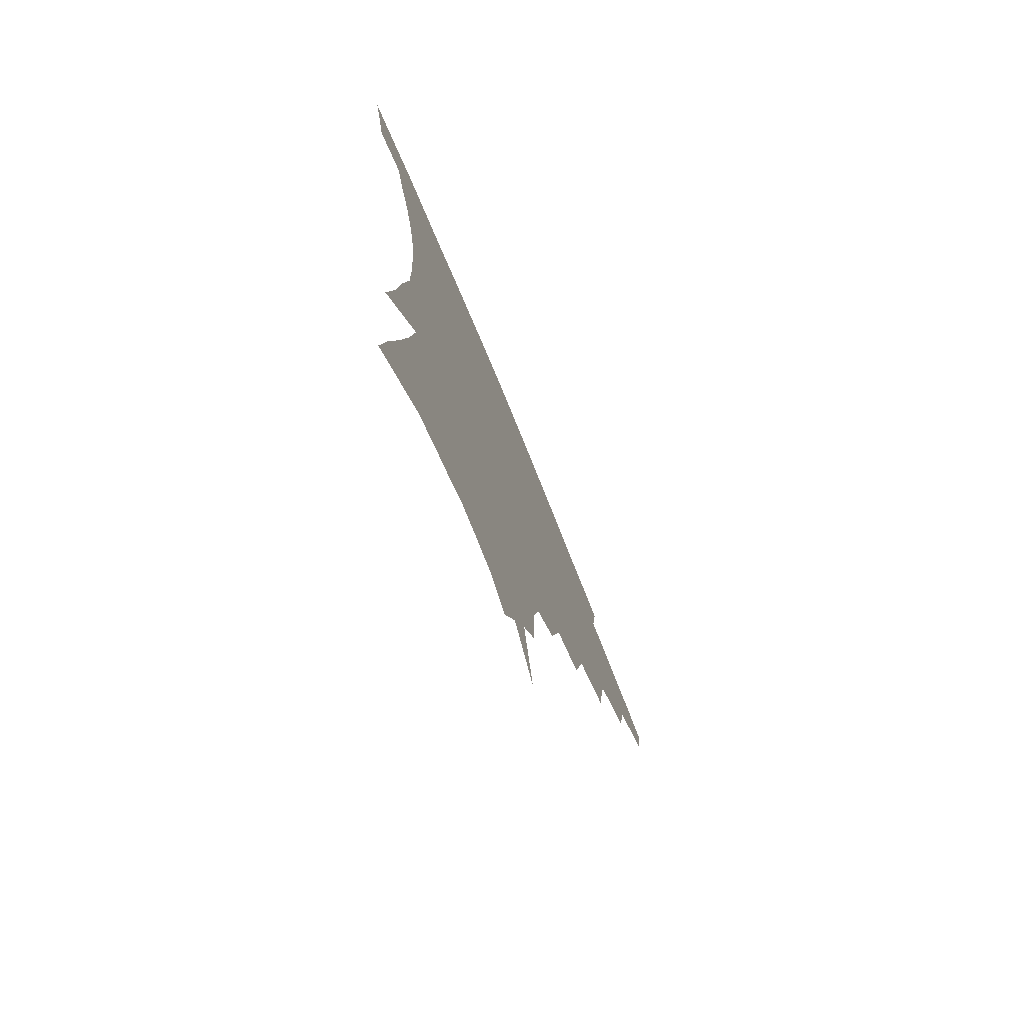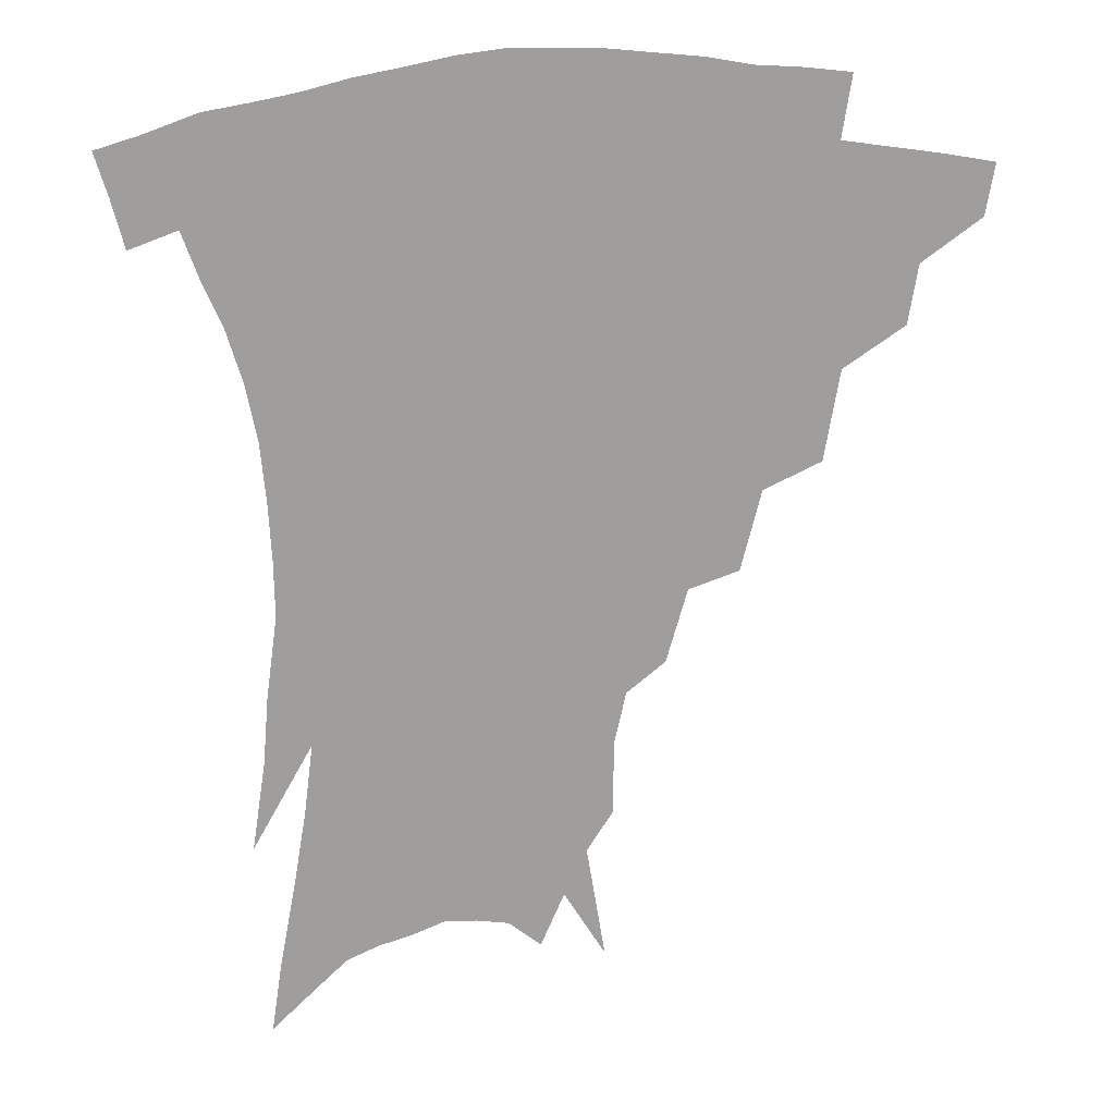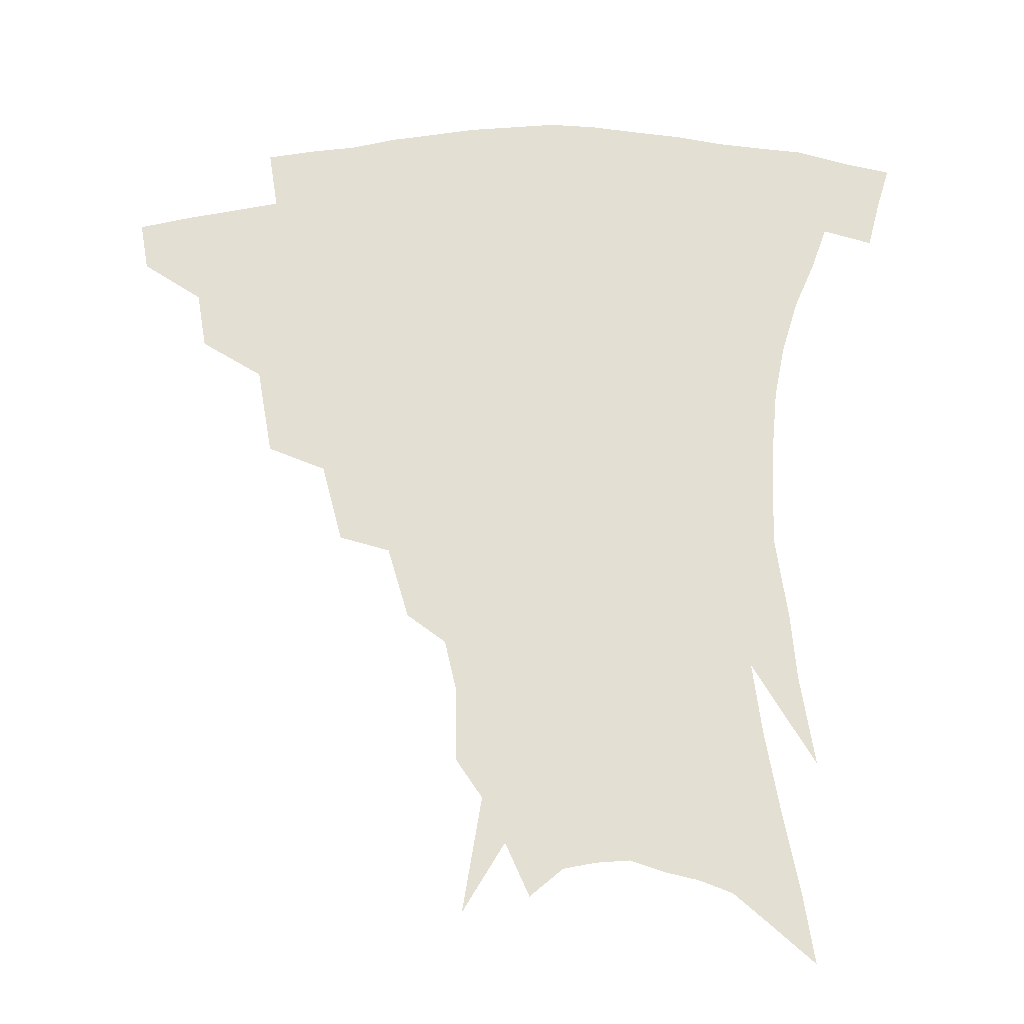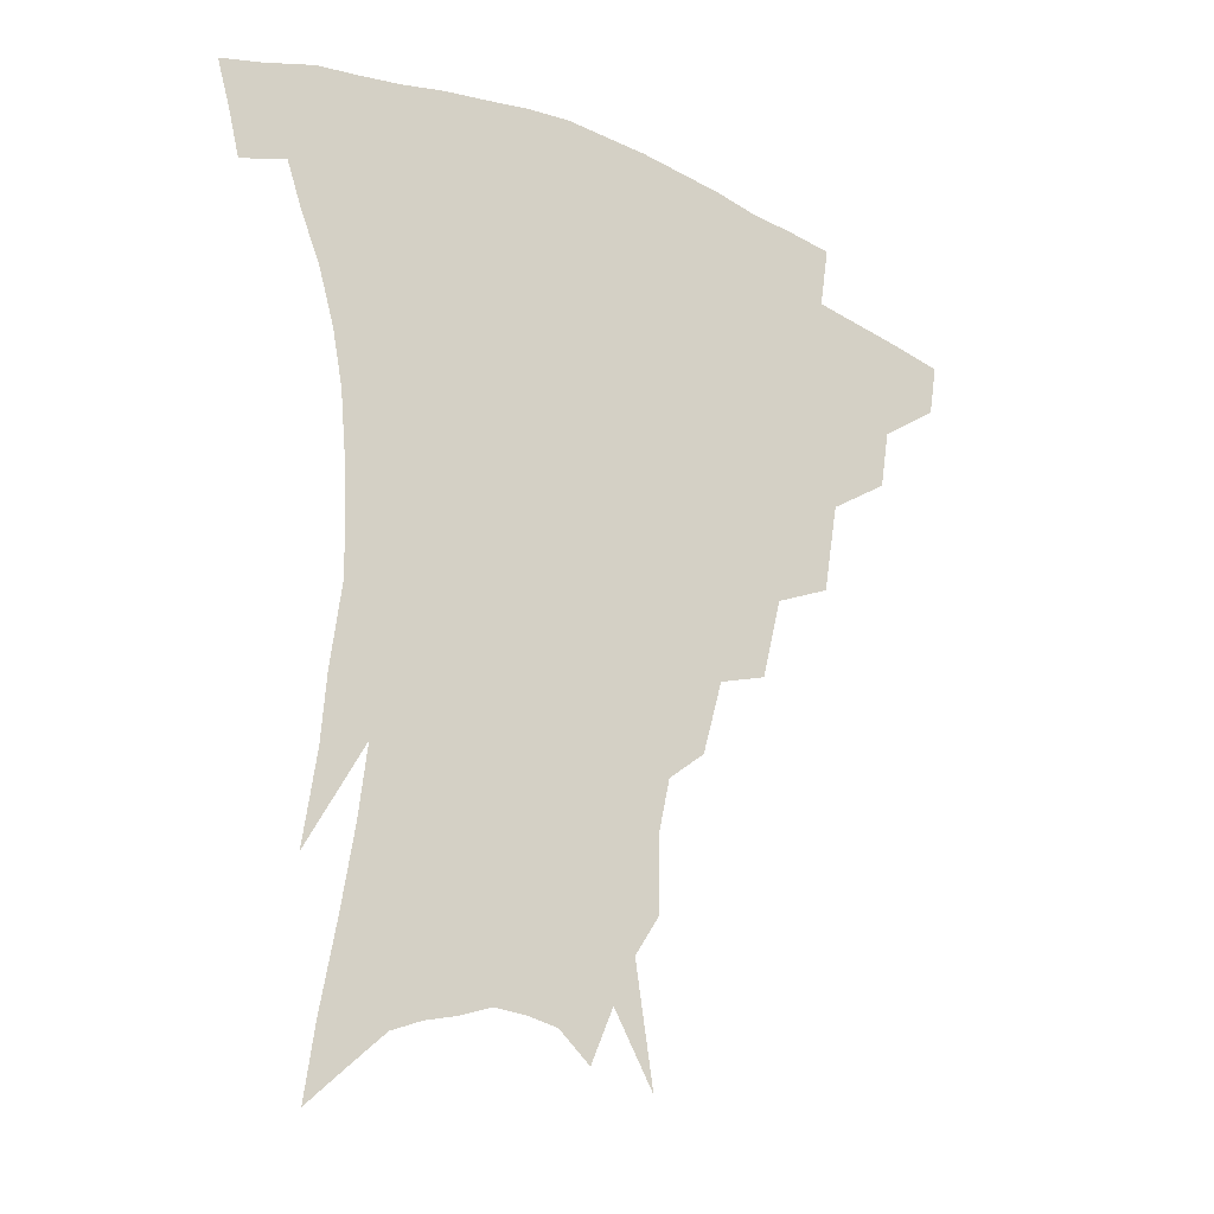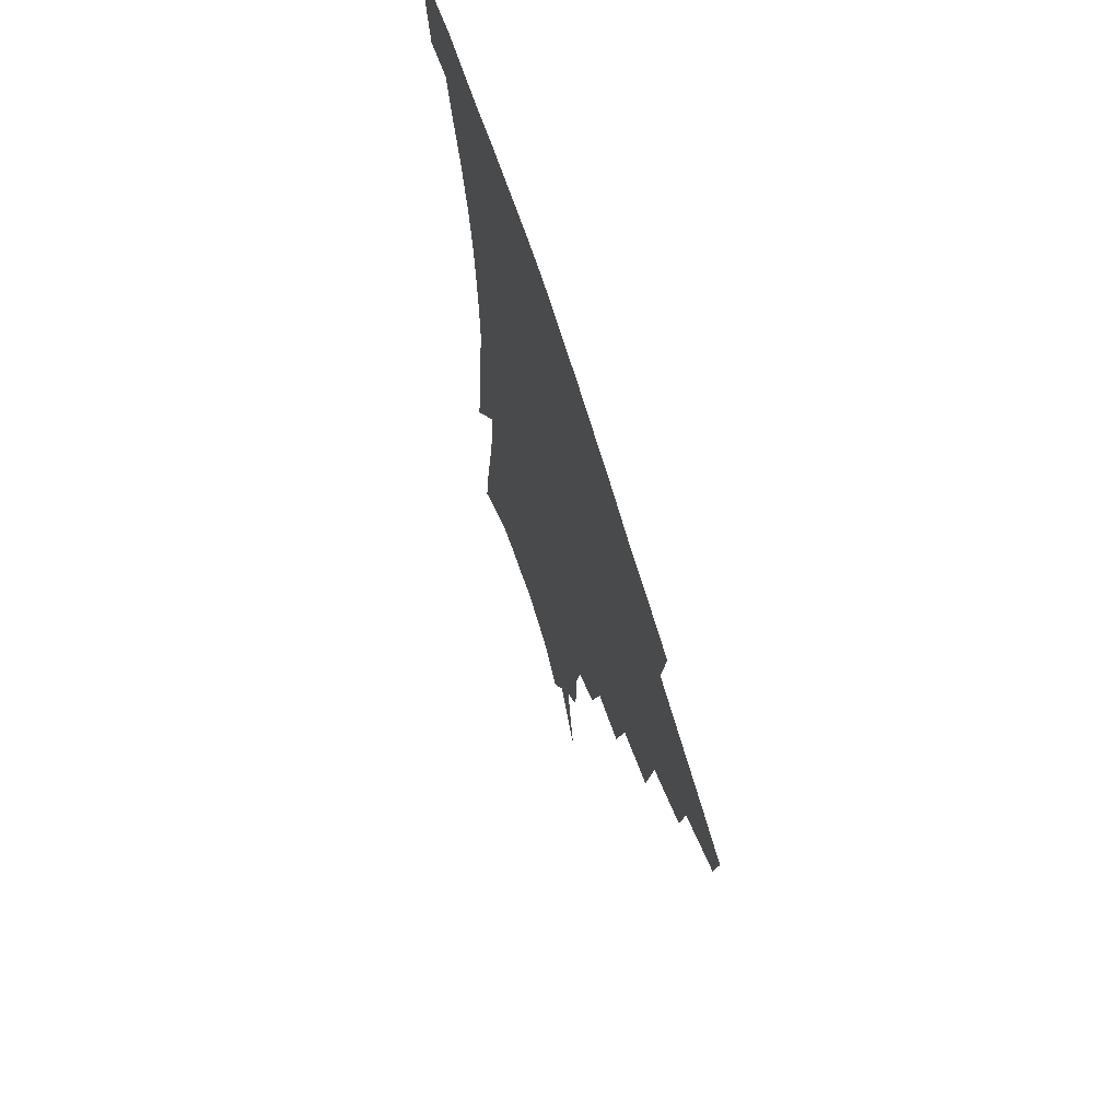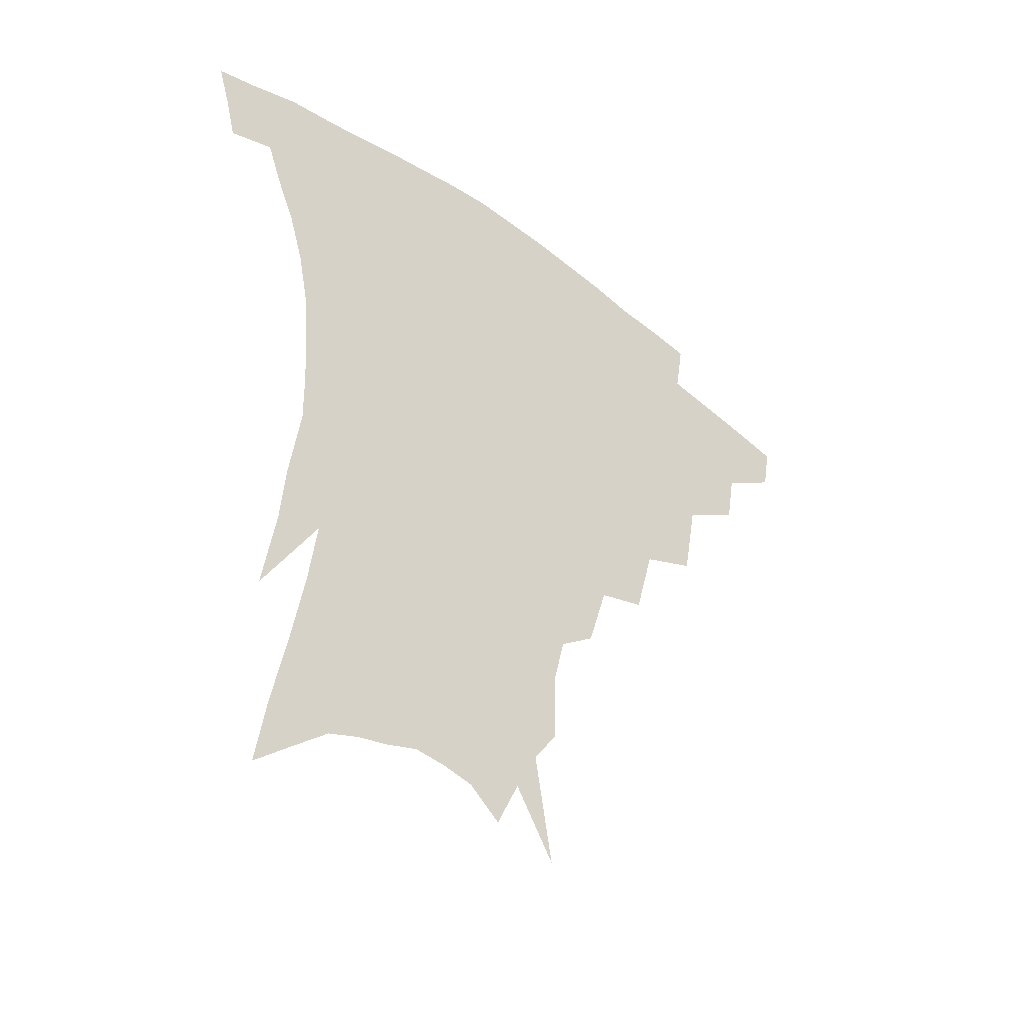
<metadata>
{"format":"obj","ext":"obj","renderer":"f3d","projection":"perspective","resolution":1024,"background":"white","views":[{"elev":-75.3,"azim":112.2,"up":"+Y"},{"elev":19.3,"azim":170.7,"up":"+Y"},{"elev":-25.8,"azim":3.9,"up":"+Y"},{"elev":-23.1,"azim":143.0,"up":"+Y"},{"elev":68.3,"azim":-107.1,"up":"+Y"},{"elev":-45.0,"azim":139.2,"up":"+Y"}]}
</metadata>
<code>
v 457.9 334.9 0
v 455.1 351 0
v 479.9 303.2 0
v 476.8 321.7 0
v 474.1 337.9 0
v 470.8 353.9 0
v 504.2 262.2 0
v 499.3 290.5 0
v 495.6 309.4 0
v 492.5 325.6 0
v 489.4 340.9 0
v 486.9 356.4 0
v 528.8 228.8 0
v 522.4 254 0
v 516.7 274.1 0
v 513.2 298 0
v 510.1 314.2 0
v 507.2 328.8 0
v 504.7 343.6 0
v 502.1 358.7 0
v 499.1 378.1 0
v 551.3 200.7 0
v 544.7 223.6 0
v 538 240.8 0
v 533.7 268.1 0
v 529.7 284.9 0
v 526.6 301.4 0
v 524 317.3 0
v 521.5 331.7 0
v 519.3 345.8 0
v 516.7 360.6 0
v 513.7 379.9 0
v 567.3 151.4 0
v 567.1 174.9 0
v 563.4 191 0
v 558.1 213.9 0
v 552.8 235.7 0
v 548.6 257.7 0
v 545.5 276.6 0
v 542.8 292.1 0
v 540 305.7 0
v 537.6 319.7 0
v 535.4 333.5 0
v 533.6 348 0
v 531 363.8 0
v 528.5 380.9 0
v 569.6 102.9 0
v 575.5 138.9 0
v 575.8 163.5 0
v 574.2 184.9 0
v 570.2 205 0
v 566 221.7 0
v 562 244.8 0
v 559.2 264.5 0
v 556.9 280.9 0
v 554.9 295 0
v 553.6 309.7 0
v 551.7 322.6 0
v 549.5 335.9 0
v 548.1 349.7 0
v 545.6 365.4 0
v 542.7 383.5 0
v 582.6 124.4 0
v 584.3 147.6 0
v 584 175.8 0
v 581.4 193.6 0
v 578 212.3 0
v 574.6 231.8 0
v 571.6 250.3 0
v 570 271.2 0
v 568 282.9 0
v 567.1 298.3 0
v 566.2 312 0
v 565.2 324.8 0
v 565.2 337.8 0
v 562.1 351.6 0
v 560.1 365.8 0
v 556.9 385 0
v 590 107.3 0
v 592.8 135.1 0
v 593 157.9 0
v 591.6 179.9 0
v 589 201.2 0
v 586.2 218.9 0
v 583.6 240 0
v 581.8 256 0
v 580.4 273.7 0
v 579.4 286.3 0
v 579.2 301.4 0
v 578.2 313.4 0
v 577.5 325.2 0
v 577.4 338.8 0
v 575.5 352.6 0
v 574 366.1 0
v 570.8 386.4 0
v 600.2 115.8 0
v 601.6 139.3 0
v 601.1 162.8 0
v 599.5 183.1 0
v 597.1 202.6 0
v 594.8 221.5 0
v 592.9 240 0
v 591.5 259.8 0
v 590.8 274.5 0
v 590.5 288.1 0
v 590.6 302.9 0
v 590 314.1 0
v 590.1 326.6 0
v 590.3 339.4 0
v 588.7 353.5 0
v 587.3 367.9 0
v 584.9 386.8 0
v 610.2 117.5 0
v 610.3 142.4 0
v 609.2 163.5 0
v 607.3 186.2 0
v 605.2 206.5 0
v 603.4 224.5 0
v 602.1 244.8 0
v 601.3 259.9 0
v 601.1 273.8 0
v 601.3 289.6 0
v 601.7 303 0
v 602.3 315.4 0
v 602.3 327.2 0
v 602.5 339.7 0
v 601.9 353.7 0
v 601.2 368.3 0
v 598.8 387.3 0
v 620.5 117.9 0
v 618.9 144.1 0
v 617.4 164.8 0
v 615.3 188.2 0
v 613.6 206.9 0
v 612.1 225.9 0
v 611.2 244.8 0
v 611 259.6 0
v 611.3 275.8 0
v 611.8 290 0
v 612.7 302 0
v 614 315.8 0
v 614.9 327.8 0
v 615.1 340.2 0
v 615.1 353.4 0
v 615.8 366.9 0
v 613.3 385.5 0
v 630.9 114.1 0
v 627.8 142.3 0
v 625.6 165 0
v 623.3 189 0
v 622 207.6 0
v 620.9 225.4 0
v 620.2 243.4 0
v 620.6 257.8 0
v 621.2 273.6 0
v 622.1 287.6 0
v 623.6 301.1 0
v 625.2 314.1 0
v 627.1 327.2 0
v 628.6 339 0
v 629.5 351.4 0
v 630.9 363.8 0
v 628.2 382.6 0
v 641 111.3 0
v 637 139 0
v 634 163.7 0
v 631.7 186.5 0
v 630.5 205.4 0
v 629.8 222.4 0
v 629.6 238.8 0
v 629.9 255.2 0
v 630.7 272.5 0
v 632.1 285.5 0
v 634.2 300.9 0
v 636.5 313.4 0
v 638.7 325.7 0
v 640.8 337.5 0
v 643 349.6 0
v 643.8 362.5 0
v 642.6 380 0
v 651 107.1 0
v 647.1 132.1 0
v 643.1 158.8 0
v 640.7 181.3 0
v 639.4 200.4 0
v 638.9 217.7 0
v 638.8 234.2 0
v 639.1 250.7 0
v 639.8 269.4 0
v 641.7 284.3 0
v 644 297.3 0
v 647.1 311.8 0
v 650 323.6 0
v 653 335.7 0
v 655.8 347.6 0
v 656.8 360.9 0
v 657.2 376.4 0
v 662.7 96.35 0
v 658.7 121.1 0
v 653.7 149.2 0
v 651.1 170.8 0
v 649.1 191.7 0
v 648.4 210.2 0
v 647.9 228.5 0
v 648 246.3 0
v 648.9 263.7 0
v 650.8 279.8 0
v 653.6 296.6 0
v 657.1 308 0
v 660.9 321 0
v 664.4 332.9 0
v 668.1 345.3 0
v 669.6 359.8 0
v 671 373.8 0
v 674.8 85.05 0
v 671.5 107.2 0
v 666.5 134.1 0
v 662.4 158.5 0
v 659.7 180.4 0
v 658.4 200.8 0
v 657.4 220.1 0
v 657.8 236.5 0
v 658.3 255 0
v 659.7 272.9 0
v 662.2 290.2 0
v 666.5 302.4 0
v 671.2 317.6 0
v 675.8 330 0
v 679.6 342.7 0
v 682.6 356.8 0
v 684.4 371.6 0
v 678.4 147.4 0
v 674.1 175.7 0
v 672.5 196.4 0
v 669 222.2 0
v 669.2 239.3 0
v 670.2 257.3 0
v 672 276.2 0
v 675.3 293.2 0
v 680.6 310.7 0
v 686.6 324.7 0
v 691.7 338.9 0
v 696.6 352.4 0
v 701 365.8 0
v 706.5 333.6 0
v 710.3 348.4 0
v 714.4 361.9 0
f 4 5 1
f 1 5 2
f 5 6 2
f 8 9 3
f 3 9 4
f 9 10 4
f 4 10 5
f 10 11 5
f 5 11 6
f 11 12 6
f 14 15 7
f 7 15 8
f 15 16 8
f 8 16 9
f 16 17 9
f 9 17 10
f 17 18 10
f 10 18 11
f 18 19 11
f 11 19 12
f 19 20 12
f 23 24 13
f 13 24 14
f 24 25 14
f 14 25 15
f 25 26 15
f 15 26 16
f 26 27 16
f 16 27 17
f 27 28 17
f 17 28 18
f 28 29 18
f 18 29 19
f 29 30 19
f 19 30 20
f 30 31 20
f 20 31 21
f 31 32 21
f 35 36 22
f 22 36 23
f 36 37 23
f 23 37 24
f 37 38 24
f 24 38 25
f 38 39 25
f 25 39 26
f 39 40 26
f 26 40 27
f 40 41 27
f 27 41 28
f 41 42 28
f 28 42 29
f 42 43 29
f 29 43 30
f 43 44 30
f 30 44 31
f 44 45 31
f 31 45 32
f 45 46 32
f 48 49 33
f 33 49 34
f 49 50 34
f 34 50 35
f 50 51 35
f 35 51 36
f 51 52 36
f 36 52 37
f 52 53 37
f 37 53 38
f 53 54 38
f 38 54 39
f 54 55 39
f 39 55 40
f 55 56 40
f 40 56 41
f 56 57 41
f 41 57 42
f 57 58 42
f 42 58 43
f 58 59 43
f 43 59 44
f 59 60 44
f 44 60 45
f 60 61 45
f 45 61 46
f 61 62 46
f 47 63 48
f 63 64 48
f 48 64 49
f 64 65 49
f 49 65 50
f 65 66 50
f 50 66 51
f 66 67 51
f 51 67 52
f 67 68 52
f 52 68 53
f 68 69 53
f 53 69 54
f 69 70 54
f 54 70 55
f 70 71 55
f 55 71 56
f 71 72 56
f 56 72 57
f 72 73 57
f 57 73 58
f 73 74 58
f 58 74 59
f 74 75 59
f 59 75 60
f 75 76 60
f 60 76 61
f 76 77 61
f 61 77 62
f 77 78 62
f 79 80 63
f 63 80 64
f 80 81 64
f 64 81 65
f 81 82 65
f 65 82 66
f 82 83 66
f 66 83 67
f 83 84 67
f 67 84 68
f 84 85 68
f 68 85 69
f 85 86 69
f 69 86 70
f 86 87 70
f 70 87 71
f 87 88 71
f 71 88 72
f 88 89 72
f 72 89 73
f 89 90 73
f 73 90 74
f 90 91 74
f 74 91 75
f 91 92 75
f 75 92 76
f 92 93 76
f 76 93 77
f 93 94 77
f 77 94 78
f 94 95 78
f 79 96 80
f 96 97 80
f 80 97 81
f 97 98 81
f 81 98 82
f 98 99 82
f 82 99 83
f 99 100 83
f 83 100 84
f 100 101 84
f 84 101 85
f 101 102 85
f 85 102 86
f 102 103 86
f 86 103 87
f 103 104 87
f 87 104 88
f 104 105 88
f 88 105 89
f 105 106 89
f 89 106 90
f 106 107 90
f 90 107 91
f 107 108 91
f 91 108 92
f 108 109 92
f 92 109 93
f 109 110 93
f 93 110 94
f 110 111 94
f 94 111 95
f 111 112 95
f 96 113 97
f 113 114 97
f 97 114 98
f 114 115 98
f 98 115 99
f 115 116 99
f 99 116 100
f 116 117 100
f 100 117 101
f 117 118 101
f 101 118 102
f 118 119 102
f 102 119 103
f 119 120 103
f 103 120 104
f 120 121 104
f 104 121 105
f 121 122 105
f 105 122 106
f 122 123 106
f 106 123 107
f 123 124 107
f 107 124 108
f 124 125 108
f 108 125 109
f 125 126 109
f 109 126 110
f 126 127 110
f 110 127 111
f 127 128 111
f 111 128 112
f 128 129 112
f 113 130 114
f 130 131 114
f 114 131 115
f 131 132 115
f 115 132 116
f 132 133 116
f 116 133 117
f 133 134 117
f 117 134 118
f 134 135 118
f 118 135 119
f 135 136 119
f 119 136 120
f 136 137 120
f 120 137 121
f 137 138 121
f 121 138 122
f 138 139 122
f 122 139 123
f 139 140 123
f 123 140 124
f 140 141 124
f 124 141 125
f 141 142 125
f 125 142 126
f 142 143 126
f 126 143 127
f 143 144 127
f 127 144 128
f 144 145 128
f 128 145 129
f 145 146 129
f 130 147 131
f 147 148 131
f 131 148 132
f 148 149 132
f 132 149 133
f 149 150 133
f 133 150 134
f 150 151 134
f 134 151 135
f 151 152 135
f 135 152 136
f 152 153 136
f 136 153 137
f 153 154 137
f 137 154 138
f 154 155 138
f 138 155 139
f 155 156 139
f 139 156 140
f 156 157 140
f 140 157 141
f 157 158 141
f 141 158 142
f 158 159 142
f 142 159 143
f 159 160 143
f 143 160 144
f 160 161 144
f 144 161 145
f 161 162 145
f 145 162 146
f 162 163 146
f 147 164 148
f 164 165 148
f 148 165 149
f 165 166 149
f 149 166 150
f 166 167 150
f 150 167 151
f 167 168 151
f 151 168 152
f 168 169 152
f 152 169 153
f 169 170 153
f 153 170 154
f 170 171 154
f 154 171 155
f 171 172 155
f 155 172 156
f 172 173 156
f 156 173 157
f 173 174 157
f 157 174 158
f 174 175 158
f 158 175 159
f 175 176 159
f 159 176 160
f 176 177 160
f 160 177 161
f 177 178 161
f 161 178 162
f 178 179 162
f 162 179 163
f 179 180 163
f 164 181 165
f 181 182 165
f 165 182 166
f 182 183 166
f 166 183 167
f 183 184 167
f 167 184 168
f 184 185 168
f 168 185 169
f 185 186 169
f 169 186 170
f 186 187 170
f 170 187 171
f 187 188 171
f 171 188 172
f 188 189 172
f 172 189 173
f 189 190 173
f 173 190 174
f 190 191 174
f 174 191 175
f 191 192 175
f 175 192 176
f 192 193 176
f 176 193 177
f 193 194 177
f 177 194 178
f 194 195 178
f 178 195 179
f 195 196 179
f 179 196 180
f 196 197 180
f 181 198 182
f 198 199 182
f 182 199 183
f 199 200 183
f 183 200 184
f 200 201 184
f 184 201 185
f 201 202 185
f 185 202 186
f 202 203 186
f 186 203 187
f 203 204 187
f 187 204 188
f 204 205 188
f 188 205 189
f 205 206 189
f 189 206 190
f 206 207 190
f 190 207 191
f 207 208 191
f 191 208 192
f 208 209 192
f 192 209 193
f 209 210 193
f 193 210 194
f 210 211 194
f 194 211 195
f 211 212 195
f 195 212 196
f 212 213 196
f 196 213 197
f 213 214 197
f 198 215 199
f 215 216 199
f 199 216 200
f 216 217 200
f 200 217 201
f 217 218 201
f 201 218 202
f 218 219 202
f 202 219 203
f 219 220 203
f 203 220 204
f 220 221 204
f 204 221 205
f 221 222 205
f 205 222 206
f 222 223 206
f 206 223 207
f 223 224 207
f 207 224 208
f 224 225 208
f 208 225 209
f 225 226 209
f 209 226 210
f 226 227 210
f 210 227 211
f 227 228 211
f 211 228 212
f 228 229 212
f 212 229 213
f 229 230 213
f 213 230 214
f 230 231 214
f 219 232 220
f 232 233 220
f 220 233 221
f 233 234 221
f 221 234 222
f 234 235 222
f 222 235 223
f 235 236 223
f 223 236 224
f 236 237 224
f 224 237 225
f 237 238 225
f 225 238 226
f 238 239 226
f 226 239 227
f 239 240 227
f 227 240 228
f 240 241 228
f 228 241 229
f 241 242 229
f 229 242 230
f 242 243 230
f 230 243 231
f 243 244 231
f 242 245 243
f 245 246 243
f 243 246 244
f 246 247 244

</code>
